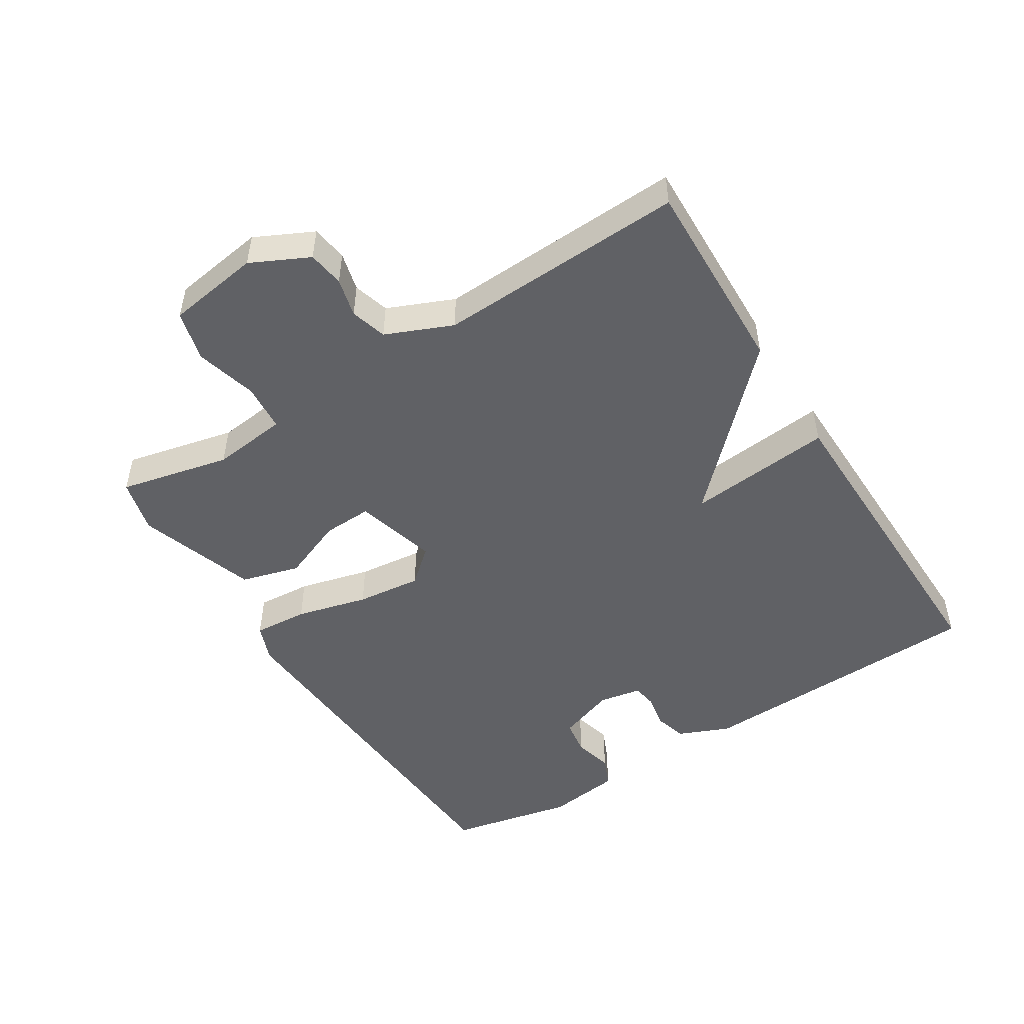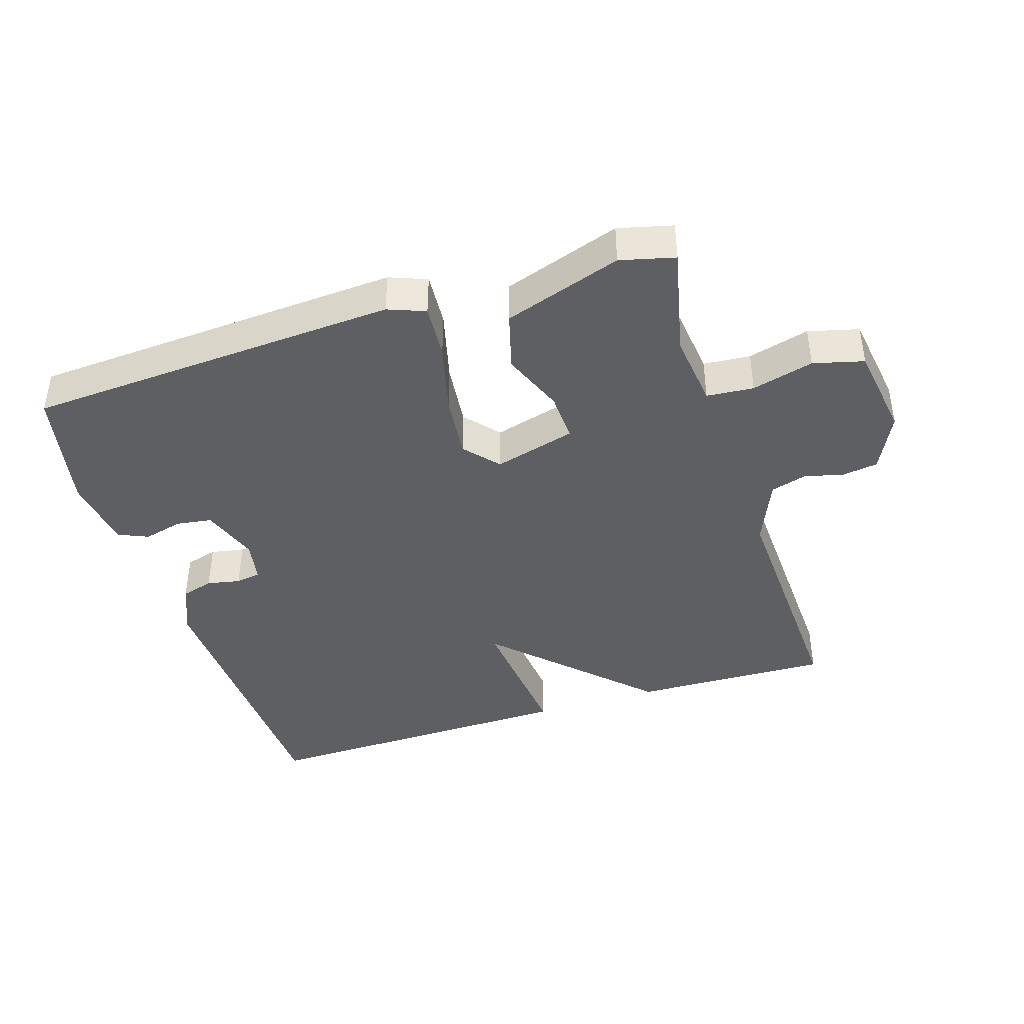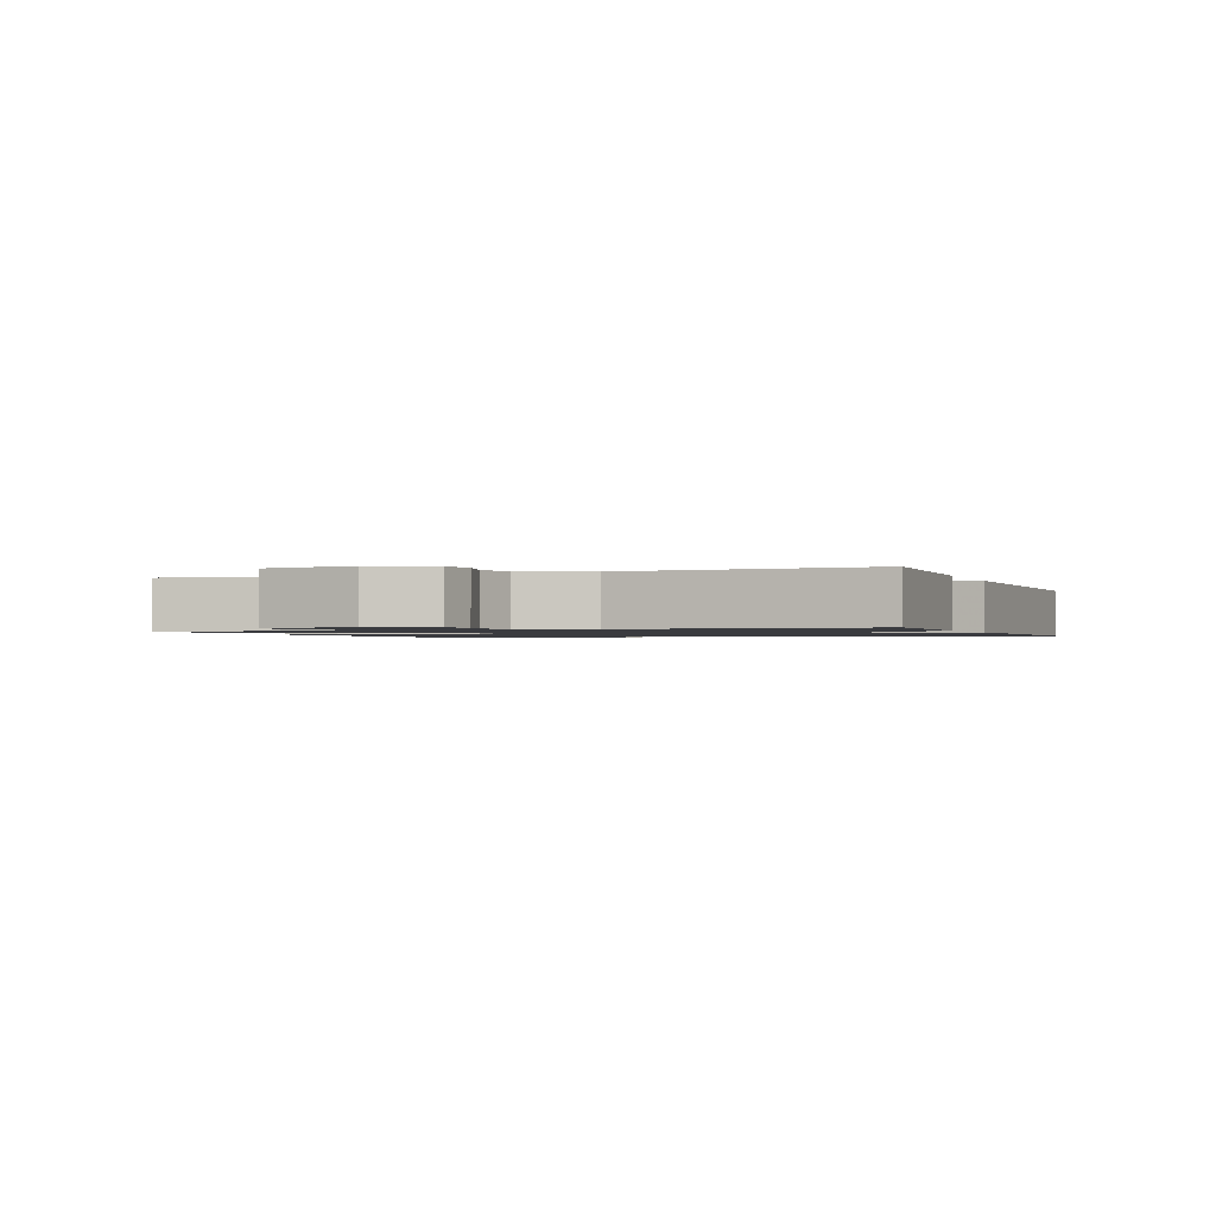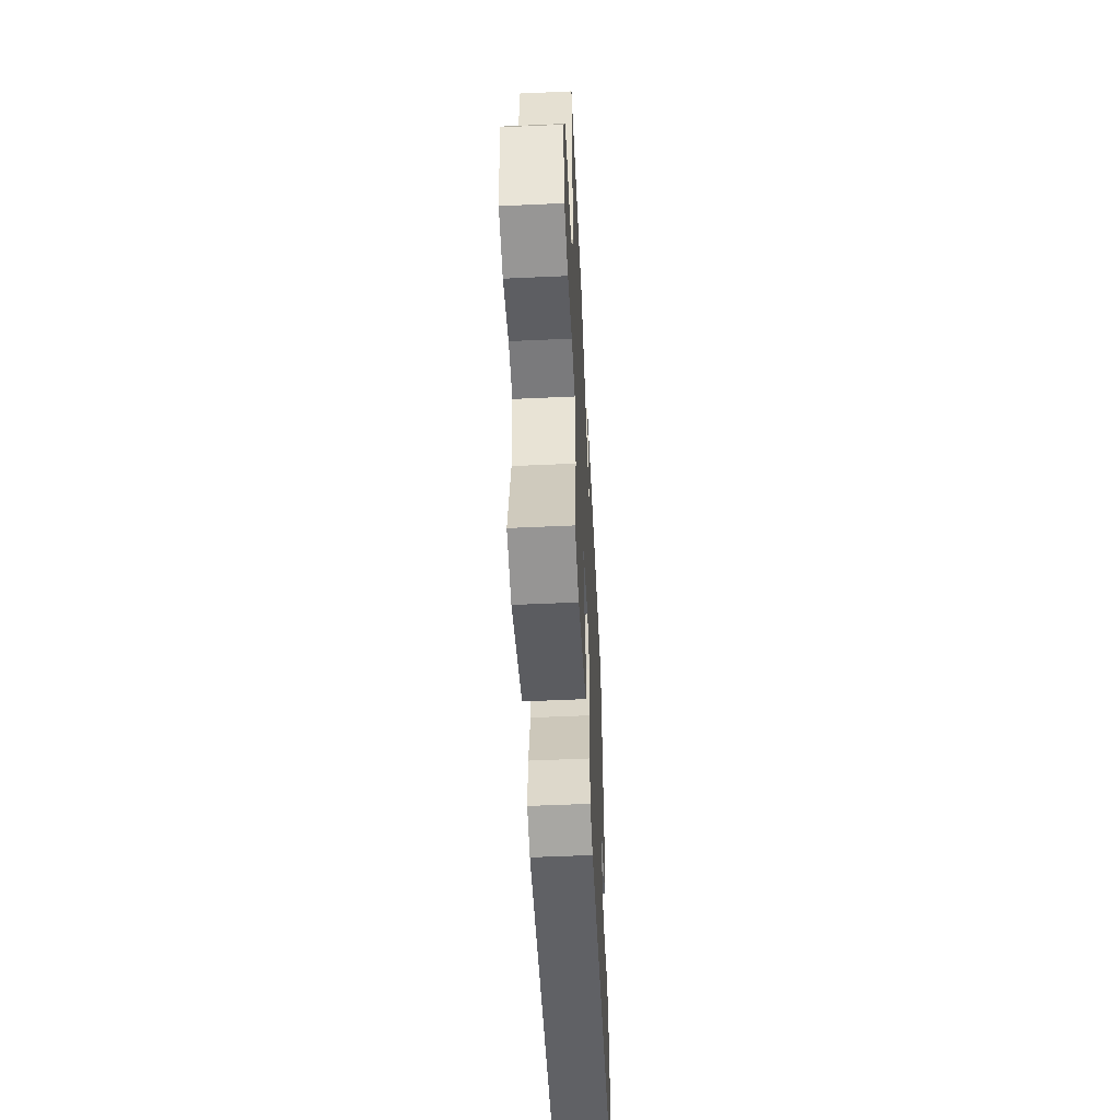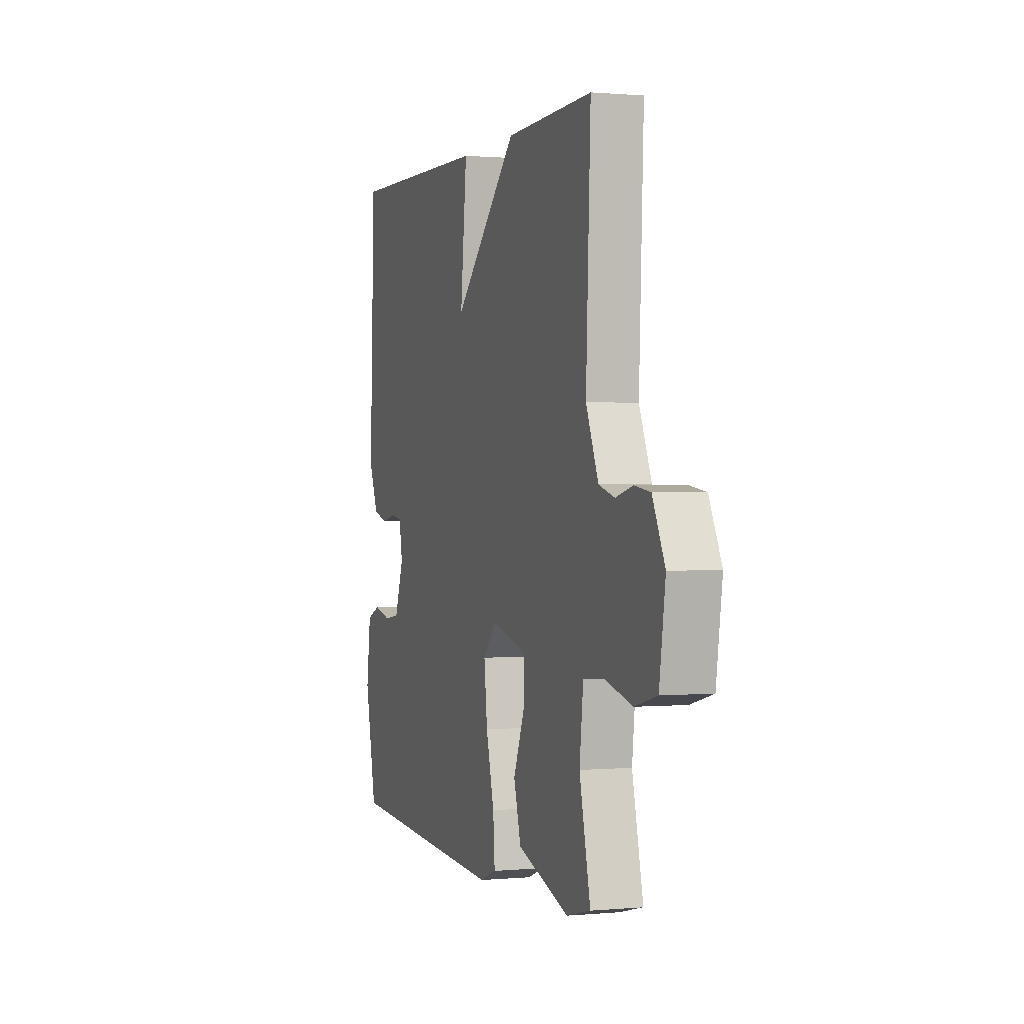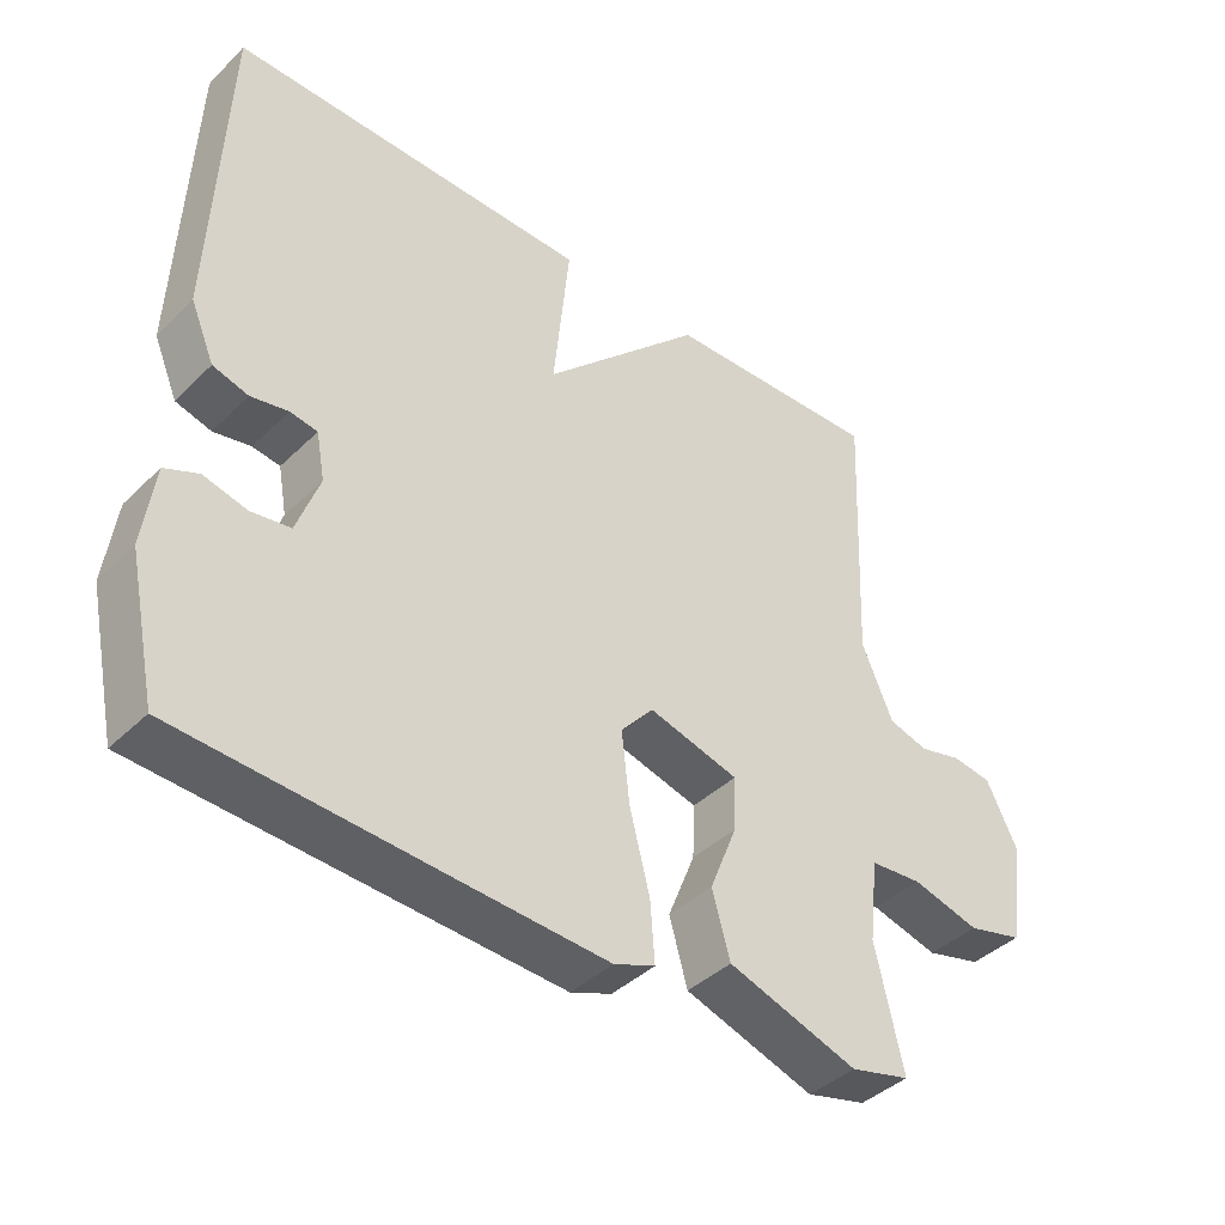
<metadata>
{"format":"obj","ext":"obj","renderer":"f3d","projection":"perspective","resolution":1024,"background":"white","views":[{"elev":-49.5,"azim":-57.9,"up":"+Y"},{"elev":-41.6,"azim":-162.3,"up":"+Y"},{"elev":-1.3,"azim":-68.9,"up":"+Y"},{"elev":-53.5,"azim":-87.2,"up":"+Z"},{"elev":0.7,"azim":-108.8,"up":"+Z"},{"elev":-40.8,"azim":139.5,"up":"+Z"}]}
</metadata>
<code>
v 0.5 0.07 -0.5
v -0.071 0.07 -0.533
v -0.128 0.07 -0.511
v -0.122 0.07 -0.428
v -0.094 0.07 -0.319
v -0.083 0.07 -0.22
v -0.128 0.07 -0.168
v -0.253 0.07 -0.202
v -0.25 0.07 -0.277
v -0.212 0.07 -0.372
v -0.237 0.07 -0.461
v -0.417 0.07 -0.521
v -0.5 0.07 -0.5
v -0.462 0.07 -0.332
v -0.475 0.07 -0.218
v -0.547 0.07 -0.212
v -0.641 0.07 -0.237
v -0.718 0.07 -0.217
v -0.739 0.07 -0.075
v -0.696 0.07 0.013
v -0.641 0.07 0.021
v -0.582 0.07 0.006
v -0.527 0.07 0.022
v -0.484 0.07 0.123
v -0.5 0.07 0.5
v -0.198 0.07 0.491
v 0.024 0.07 0.27
v 0.002 0.07 0.491
v 0.5 0.07 0.5
v 0.517 0.07 0.055
v 0.484 0.07 -0.023
v 0.435 0.07 -0.037
v 0.384 0.07 -0.027
v 0.346 0.07 -0.033
v 0.334 0.07 -0.098
v 0.365 0.07 -0.185
v 0.419 0.07 -0.193
v 0.479 0.07 -0.178
v 0.525 0.07 -0.198
v 0.54 0.07 -0.311
v 0.5 0 -0.5
v -0.071 0 -0.533
v -0.128 0 -0.511
v -0.122 0 -0.428
v -0.094 0 -0.319
v -0.083 0 -0.22
v -0.128 0 -0.168
v -0.253 0 -0.202
v -0.25 0 -0.277
v -0.212 0 -0.372
v -0.237 0 -0.461
v -0.417 0 -0.521
v -0.5 0 -0.5
v -0.462 0 -0.332
v -0.475 0 -0.218
v -0.547 0 -0.212
v -0.641 0 -0.237
v -0.718 0 -0.217
v -0.739 0 -0.075
v -0.696 0 0.013
v -0.641 0 0.021
v -0.582 0 0.006
v -0.527 0 0.022
v -0.484 0 0.123
v -0.5 0 0.5
v -0.198 0 0.491
v 0.024 0 0.27
v 0.002 0 0.491
v 0.5 0 0.5
v 0.517 0 0.055
v 0.484 0 -0.023
v 0.435 0 -0.037
v 0.384 0 -0.027
v 0.346 0 -0.033
v 0.334 0 -0.098
v 0.365 0 -0.185
v 0.419 0 -0.193
v 0.479 0 -0.178
v 0.525 0 -0.198
v 0.54 0 -0.311
f 2 3 4
f 1 2 4
f 40 1 4
f 39 40 4
f 38 39 4
f 37 38 4
f 36 37 4 5
f 35 36 5 6
f 34 35 6 7
f 31 32 33
f 30 31 33
f 29 30 33
f 28 29 33
f 27 28 33
f 27 33 34
f 24 25 26 27
f 34 7 8
f 27 34 8
f 24 27 8
f 23 24 8
f 20 21 22
f 19 20 22
f 18 19 22
f 17 18 22
f 16 17 22
f 22 23 8
f 16 22 8
f 15 16 8
f 12 13 14
f 11 12 14
f 10 11 14
f 9 10 14
f 8 9 14 15
f 44 43 42
f 44 42 41
f 44 41 80
f 44 80 79
f 44 79 78
f 44 78 77
f 45 44 77 76
f 46 45 76 75
f 47 46 75 74
f 73 72 71
f 73 71 70
f 73 70 69
f 73 69 68
f 73 68 67
f 74 73 67
f 67 66 65 64
f 48 47 74
f 48 74 67
f 48 67 64
f 48 64 63
f 62 61 60
f 62 60 59
f 62 59 58
f 62 58 57
f 62 57 56
f 48 63 62
f 48 62 56
f 48 56 55
f 54 53 52
f 54 52 51
f 54 51 50
f 54 50 49
f 55 54 49 48
f 1 41 42 2
f 2 42 43 3
f 3 43 44 4
f 4 44 45 5
f 5 45 46 6
f 6 46 47 7
f 7 47 48 8
f 8 48 49 9
f 9 49 50 10
f 10 50 51 11
f 11 51 52 12
f 12 52 53 13
f 13 53 54 14
f 14 54 55 15
f 15 55 56 16
f 16 56 57 17
f 17 57 58 18
f 18 58 59 19
f 19 59 60 20
f 20 60 61 21
f 21 61 62 22
f 22 62 63 23
f 23 63 64 24
f 24 64 65 25
f 25 65 66 26
f 26 66 67 27
f 27 67 68 28
f 28 68 69 29
f 29 69 70 30
f 30 70 71 31
f 31 71 72 32
f 32 72 73 33
f 33 73 74 34
f 34 74 75 35
f 35 75 76 36
f 36 76 77 37
f 37 77 78 38
f 38 78 79 39
f 39 79 80 40
f 40 80 41 1

</code>
